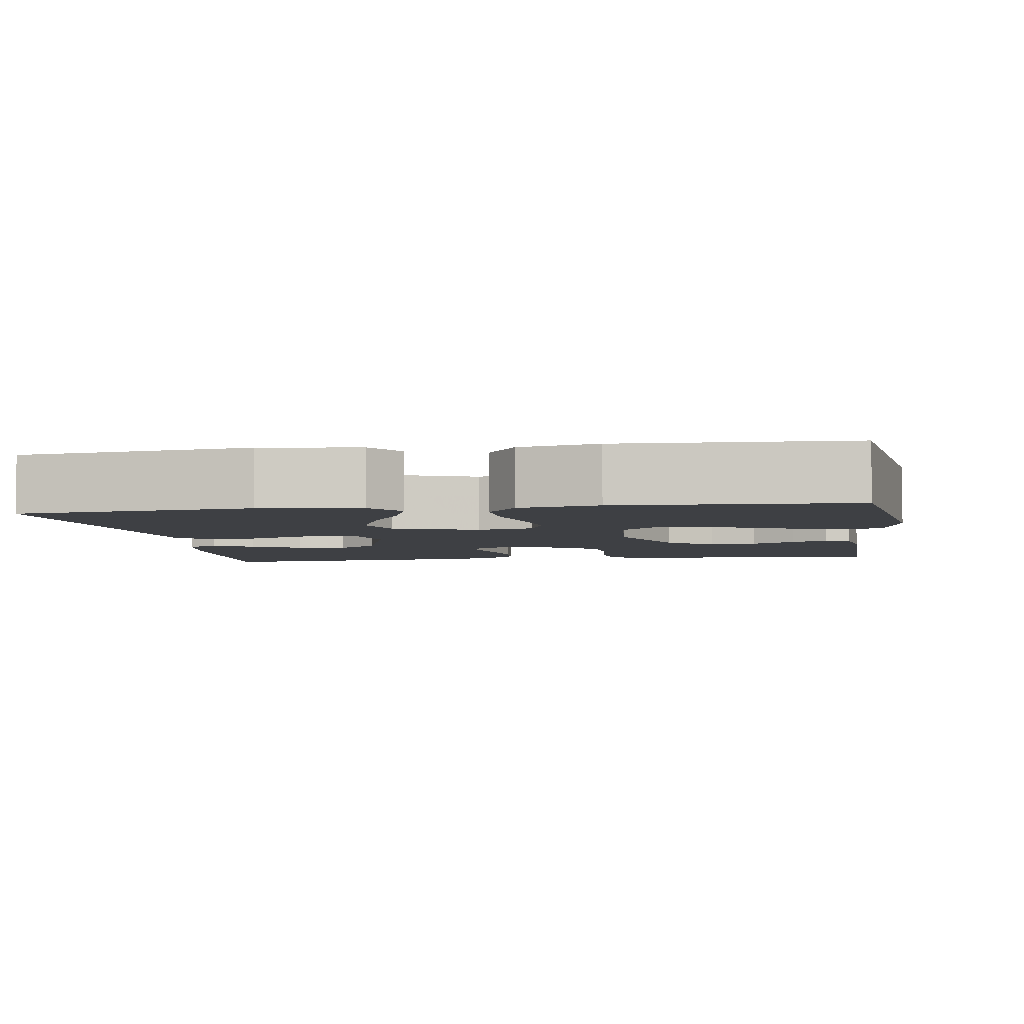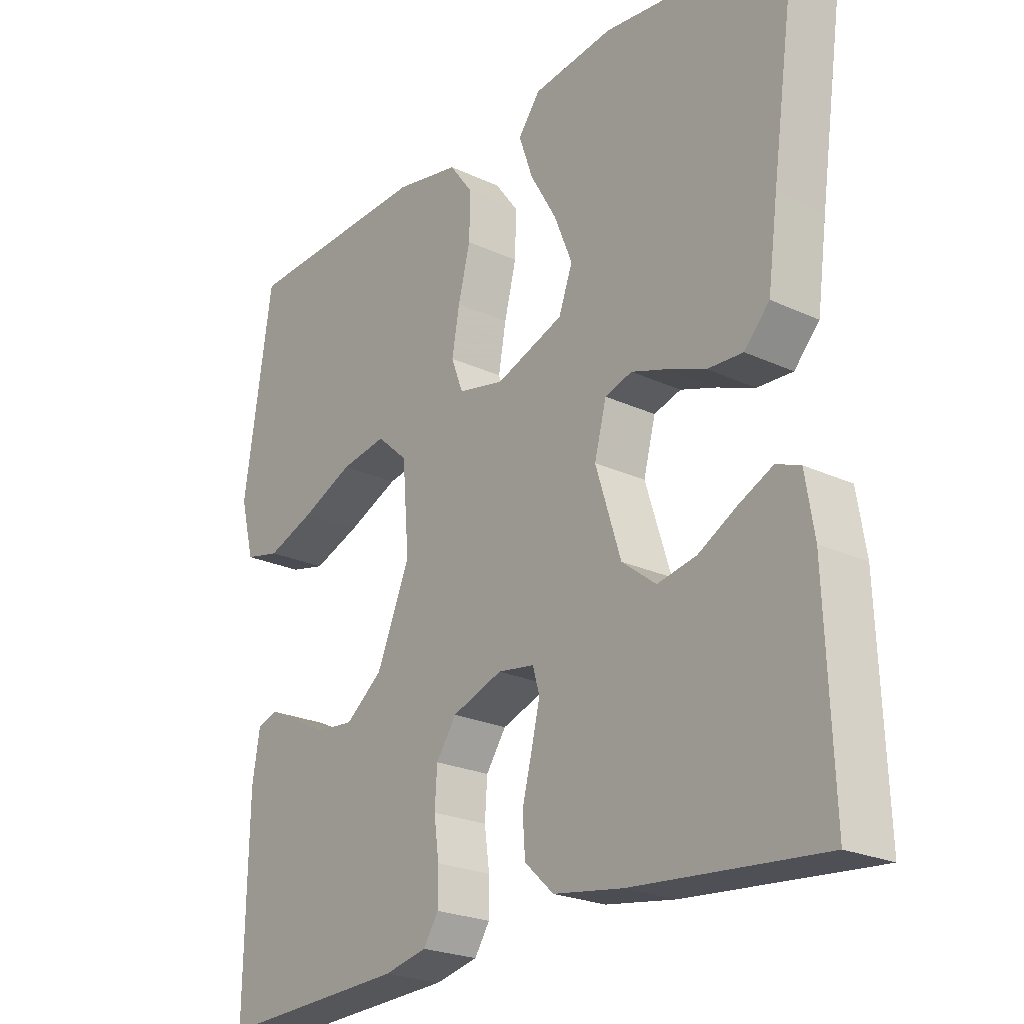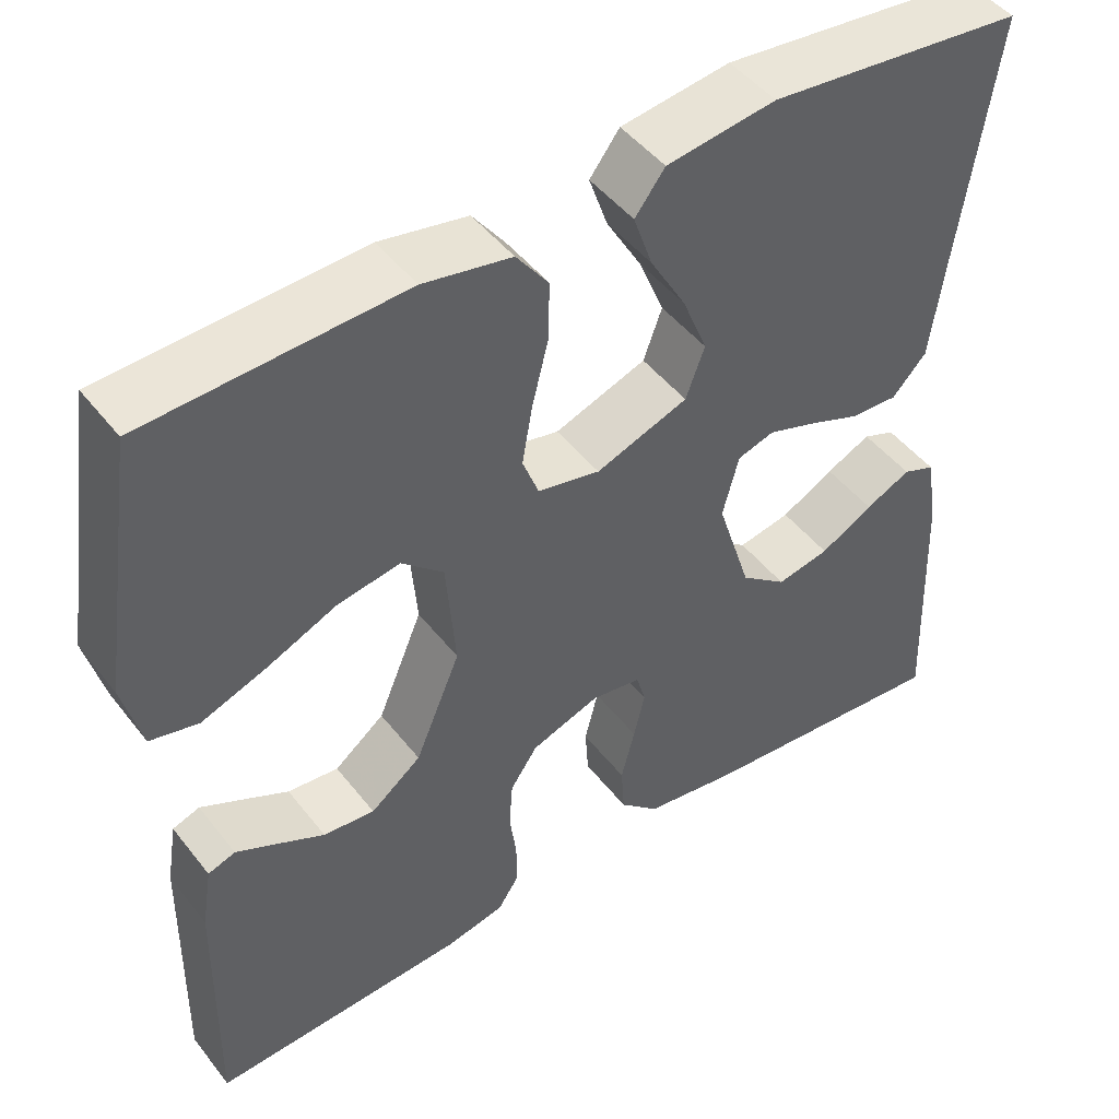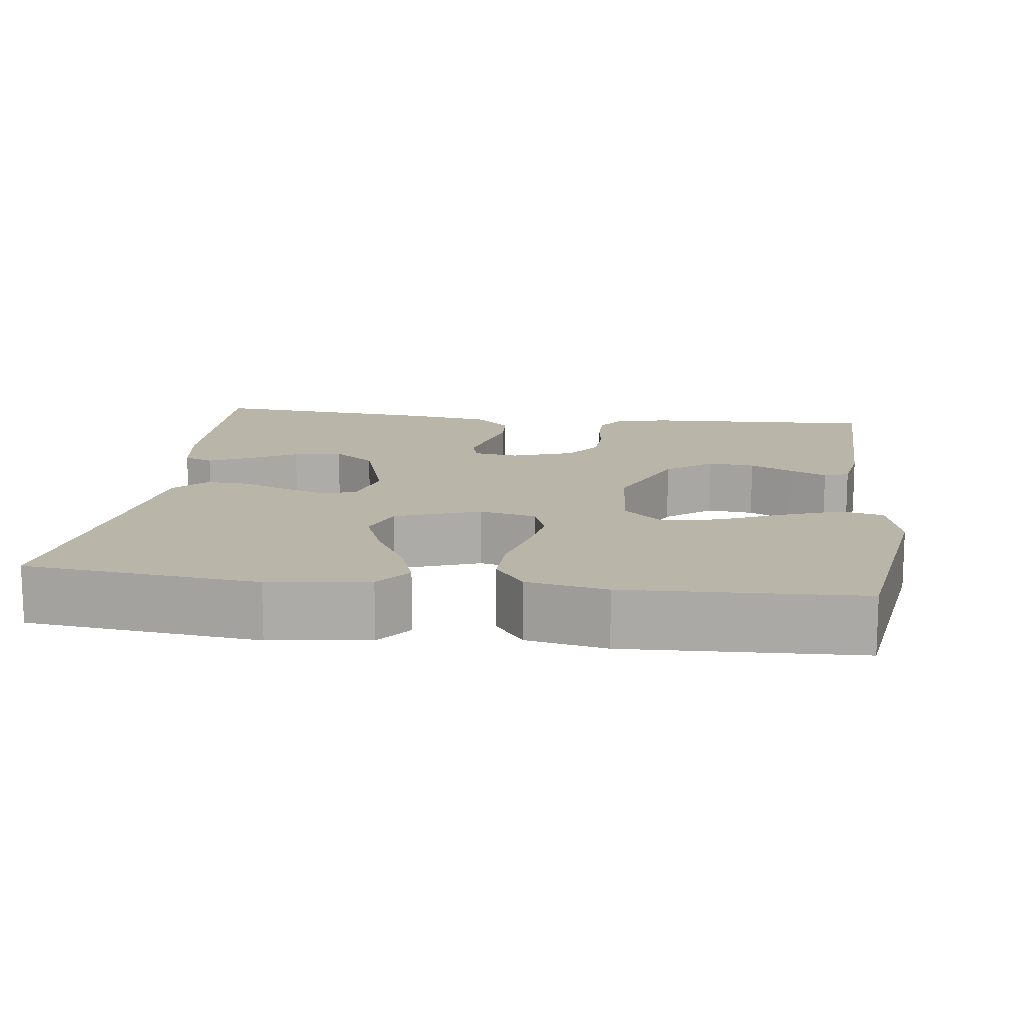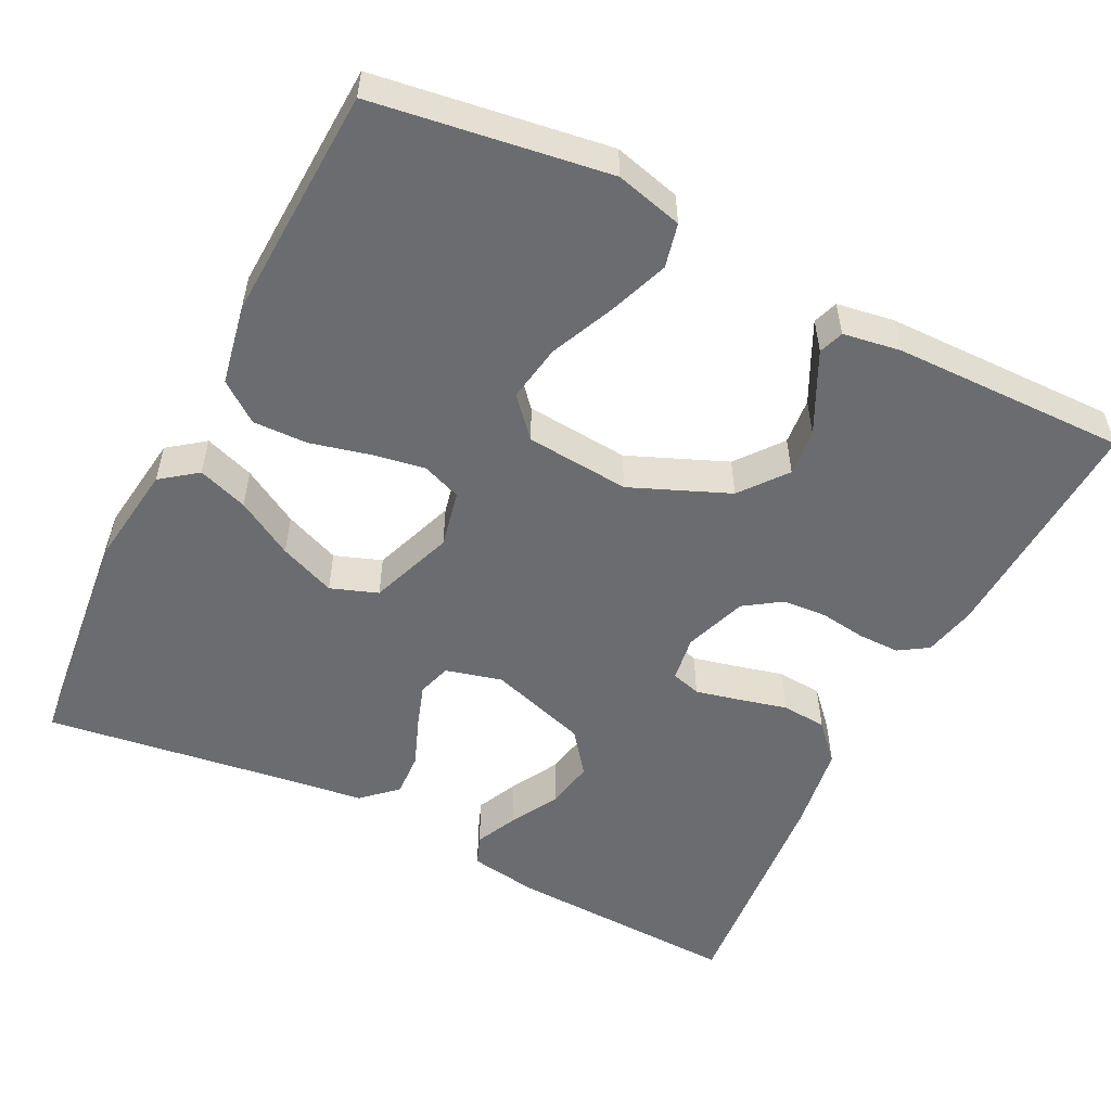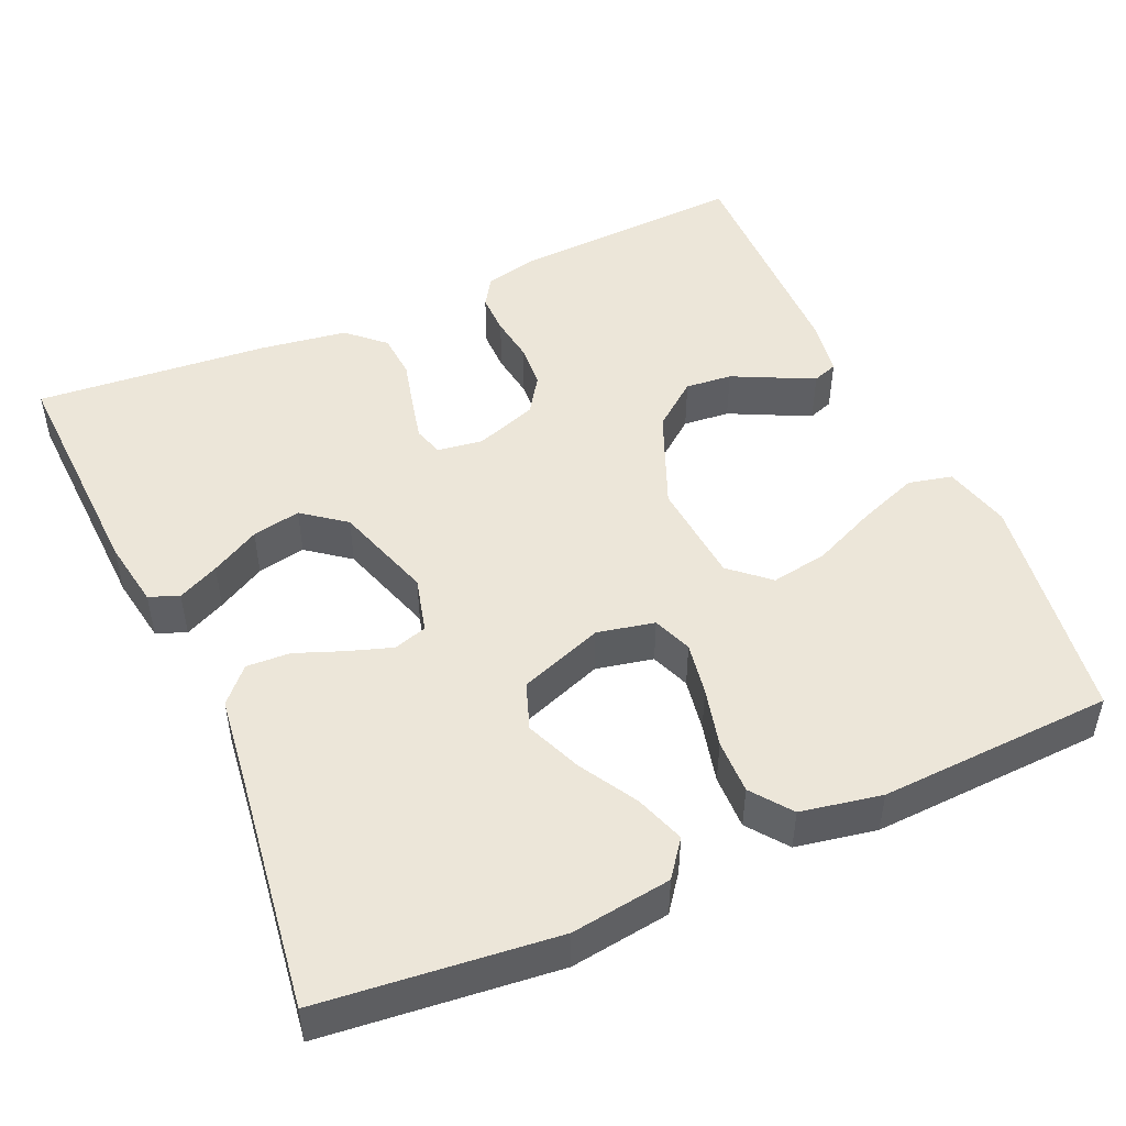
<metadata>
{"format":"obj","ext":"obj","renderer":"f3d","projection":"perspective","resolution":1024,"background":"white","views":[{"elev":-4.7,"azim":8.5,"up":"+Y"},{"elev":-23.4,"azim":-128.2,"up":"+Z"},{"elev":47.2,"azim":144.1,"up":"+Z"},{"elev":13.7,"azim":7.4,"up":"+Y"},{"elev":-53.7,"azim":63.2,"up":"+Y"},{"elev":48.7,"azim":-24.2,"up":"+Y"}]}
</metadata>
<code>
v 0.5 0.07 0.5
v 0.545 0.07 0.2
v 0.523 0.07 0.114
v 0.467 0.07 0.101
v 0.391 0.07 0.129
v 0.309 0.07 0.165
v 0.236 0.07 0.177
v 0.187 0.07 0.133
v 0.176 0.07 0
v 0.229 0.07 -0.126
v 0.288 0.07 -0.172
v 0.348 0.07 -0.166
v 0.404 0.07 -0.138
v 0.451 0.07 -0.115
v 0.483 0.07 -0.126
v 0.495 0.07 -0.2
v 0.5 0.07 -0.5
v 0.2 0.07 -0.486
v 0.132 0.07 -0.471
v 0.108 0.07 -0.434
v 0.108 0.07 -0.381
v 0.116 0.07 -0.322
v 0.112 0.07 -0.265
v 0.08 0.07 -0.218
v 0 0.07 -0.19
v -0.058 0.07 -0.199
v -0.069 0.07 -0.237
v -0.056 0.07 -0.292
v -0.04 0.07 -0.355
v -0.044 0.07 -0.413
v -0.09 0.07 -0.456
v -0.2 0.07 -0.473
v -0.5 0.07 -0.5
v -0.489 0.07 -0.2
v -0.475 0.07 -0.113
v -0.437 0.07 -0.098
v -0.384 0.07 -0.123
v -0.322 0.07 -0.157
v -0.26 0.07 -0.169
v -0.206 0.07 -0.127
v -0.166 0.07 0
v -0.185 0.07 0.072
v -0.228 0.07 0.085
v -0.284 0.07 0.066
v -0.345 0.07 0.042
v -0.401 0.07 0.039
v -0.441 0.07 0.082
v -0.457 0.07 0.2
v -0.5 0.07 0.5
v -0.2 0.07 0.533
v -0.072 0.07 0.516
v -0.037 0.07 0.47
v -0.059 0.07 0.406
v -0.101 0.07 0.333
v -0.13 0.07 0.261
v -0.108 0.07 0.201
v 0 0.07 0.162
v 0.073 0.07 0.178
v 0.092 0.07 0.228
v 0.08 0.07 0.296
v 0.061 0.07 0.372
v 0.059 0.07 0.442
v 0.097 0.07 0.493
v 0.2 0.07 0.513
v 0.5 0 0.5
v 0.545 0 0.2
v 0.523 0 0.114
v 0.467 0 0.101
v 0.391 0 0.129
v 0.309 0 0.165
v 0.236 0 0.177
v 0.187 0 0.133
v 0.176 0 0
v 0.229 0 -0.126
v 0.288 0 -0.172
v 0.348 0 -0.166
v 0.404 0 -0.138
v 0.451 0 -0.115
v 0.483 0 -0.126
v 0.495 0 -0.2
v 0.5 0 -0.5
v 0.2 0 -0.486
v 0.132 0 -0.471
v 0.108 0 -0.434
v 0.108 0 -0.381
v 0.116 0 -0.322
v 0.112 0 -0.265
v 0.08 0 -0.218
v 0 0 -0.19
v -0.058 0 -0.199
v -0.069 0 -0.237
v -0.056 0 -0.292
v -0.04 0 -0.355
v -0.044 0 -0.413
v -0.09 0 -0.456
v -0.2 0 -0.473
v -0.5 0 -0.5
v -0.489 0 -0.2
v -0.475 0 -0.113
v -0.437 0 -0.098
v -0.384 0 -0.123
v -0.322 0 -0.157
v -0.26 0 -0.169
v -0.206 0 -0.127
v -0.166 0 0
v -0.185 0 0.072
v -0.228 0 0.085
v -0.284 0 0.066
v -0.345 0 0.042
v -0.401 0 0.039
v -0.441 0 0.082
v -0.457 0 0.2
v -0.5 0 0.5
v -0.2 0 0.533
v -0.072 0 0.516
v -0.037 0 0.47
v -0.059 0 0.406
v -0.101 0 0.333
v -0.13 0 0.261
v -0.108 0 0.201
v 0 0 0.162
v 0.073 0 0.178
v 0.092 0 0.228
v 0.08 0 0.296
v 0.061 0 0.372
v 0.059 0 0.442
v 0.097 0 0.493
v 0.2 0 0.513
f 4 5 6
f 3 4 6
f 2 3 6
f 1 2 6
f 64 1 6
f 63 64 6
f 62 63 6
f 61 62 6
f 60 61 6
f 59 60 6 7
f 58 59 7 8
f 57 58 8 9
f 56 57 9 10
f 52 53 54
f 51 52 54
f 50 51 54
f 49 50 54
f 48 49 54
f 48 54 55
f 47 48 55
f 46 47 55
f 45 46 55
f 44 45 55
f 43 44 55 56
f 36 37 38
f 35 36 38
f 34 35 38
f 33 34 38
f 32 33 38
f 31 32 38
f 30 31 38
f 29 30 38
f 28 29 38 39
f 27 28 39 40
f 20 21 22
f 19 20 22
f 18 19 22
f 17 18 22
f 16 17 22
f 15 16 22
f 14 15 22
f 13 14 22
f 12 13 22
f 11 12 22 23
f 10 11 23 24
f 42 43 56
f 10 24 25
f 56 10 25
f 42 56 25
f 41 42 25
f 26 27 40 41
f 25 26 41
f 70 69 68
f 70 68 67
f 70 67 66
f 70 66 65
f 70 65 128
f 70 128 127
f 70 127 126
f 70 126 125
f 70 125 124
f 71 70 124 123
f 72 71 123 122
f 73 72 122 121
f 74 73 121 120
f 118 117 116
f 118 116 115
f 118 115 114
f 118 114 113
f 118 113 112
f 119 118 112
f 119 112 111
f 119 111 110
f 119 110 109
f 119 109 108
f 120 119 108 107
f 102 101 100
f 102 100 99
f 102 99 98
f 102 98 97
f 102 97 96
f 102 96 95
f 102 95 94
f 102 94 93
f 103 102 93 92
f 104 103 92 91
f 86 85 84
f 86 84 83
f 86 83 82
f 86 82 81
f 86 81 80
f 86 80 79
f 86 79 78
f 86 78 77
f 86 77 76
f 87 86 76 75
f 88 87 75 74
f 120 107 106
f 89 88 74
f 89 74 120
f 89 120 106
f 89 106 105
f 105 104 91 90
f 105 90 89
f 1 65 66 2
f 2 66 67 3
f 3 67 68 4
f 4 68 69 5
f 5 69 70 6
f 6 70 71 7
f 7 71 72 8
f 8 72 73 9
f 9 73 74 10
f 10 74 75 11
f 11 75 76 12
f 12 76 77 13
f 13 77 78 14
f 14 78 79 15
f 15 79 80 16
f 16 80 81 17
f 17 81 82 18
f 18 82 83 19
f 19 83 84 20
f 20 84 85 21
f 21 85 86 22
f 22 86 87 23
f 23 87 88 24
f 24 88 89 25
f 25 89 90 26
f 26 90 91 27
f 27 91 92 28
f 28 92 93 29
f 29 93 94 30
f 30 94 95 31
f 31 95 96 32
f 32 96 97 33
f 33 97 98 34
f 34 98 99 35
f 35 99 100 36
f 36 100 101 37
f 37 101 102 38
f 38 102 103 39
f 39 103 104 40
f 40 104 105 41
f 41 105 106 42
f 42 106 107 43
f 43 107 108 44
f 44 108 109 45
f 45 109 110 46
f 46 110 111 47
f 47 111 112 48
f 48 112 113 49
f 49 113 114 50
f 50 114 115 51
f 51 115 116 52
f 52 116 117 53
f 53 117 118 54
f 54 118 119 55
f 55 119 120 56
f 56 120 121 57
f 57 121 122 58
f 58 122 123 59
f 59 123 124 60
f 60 124 125 61
f 61 125 126 62
f 62 126 127 63
f 63 127 128 64
f 64 128 65 1

</code>
